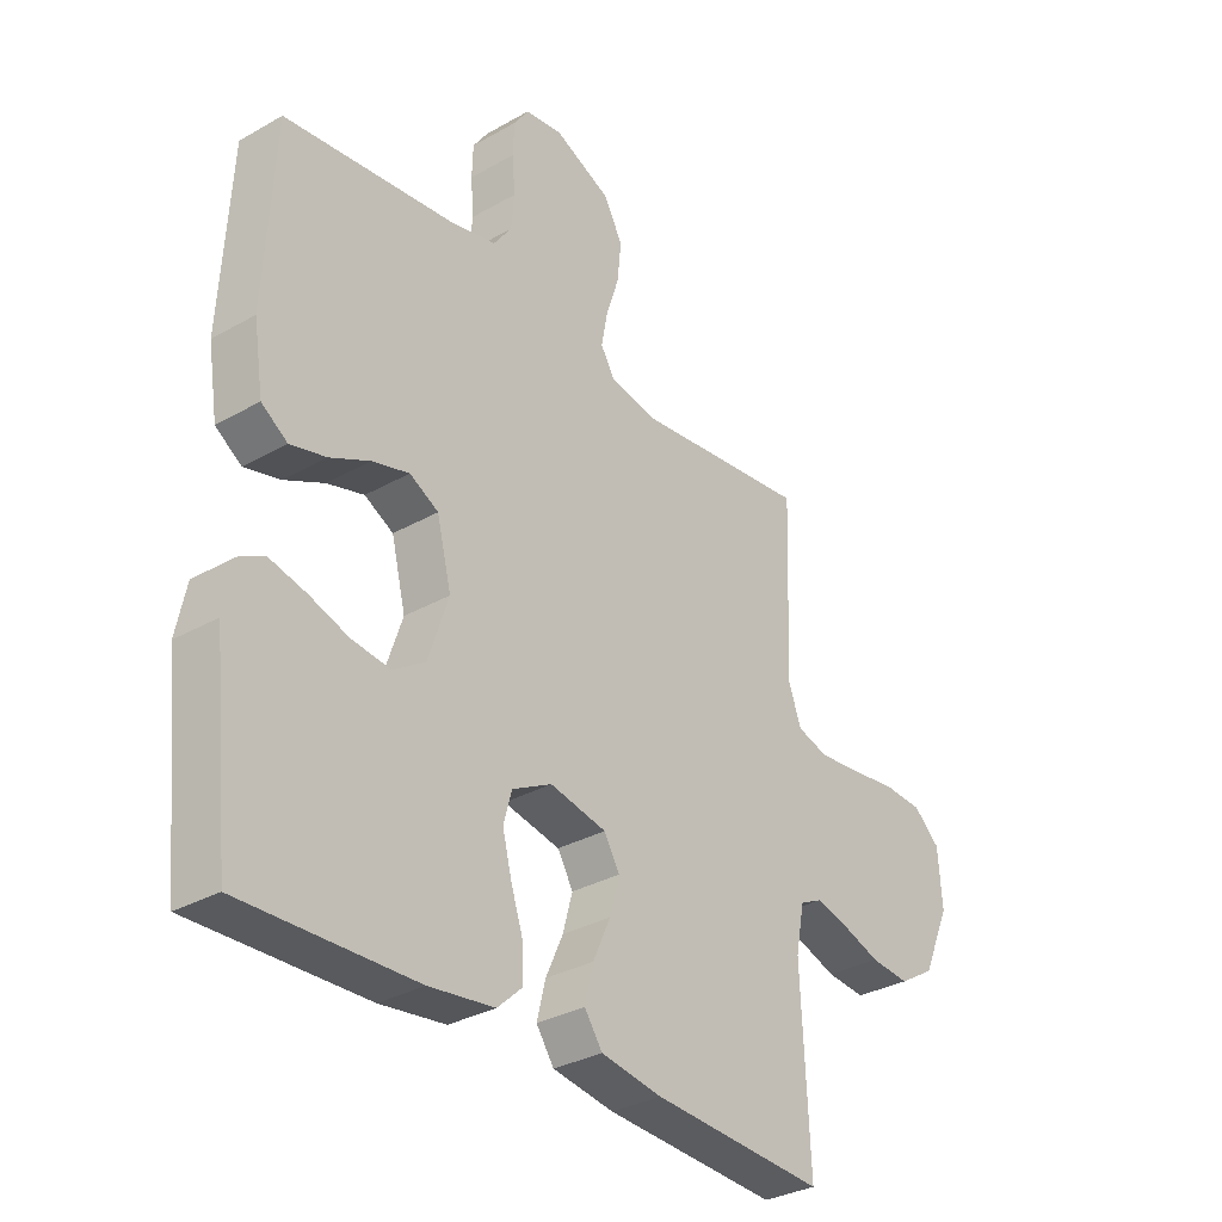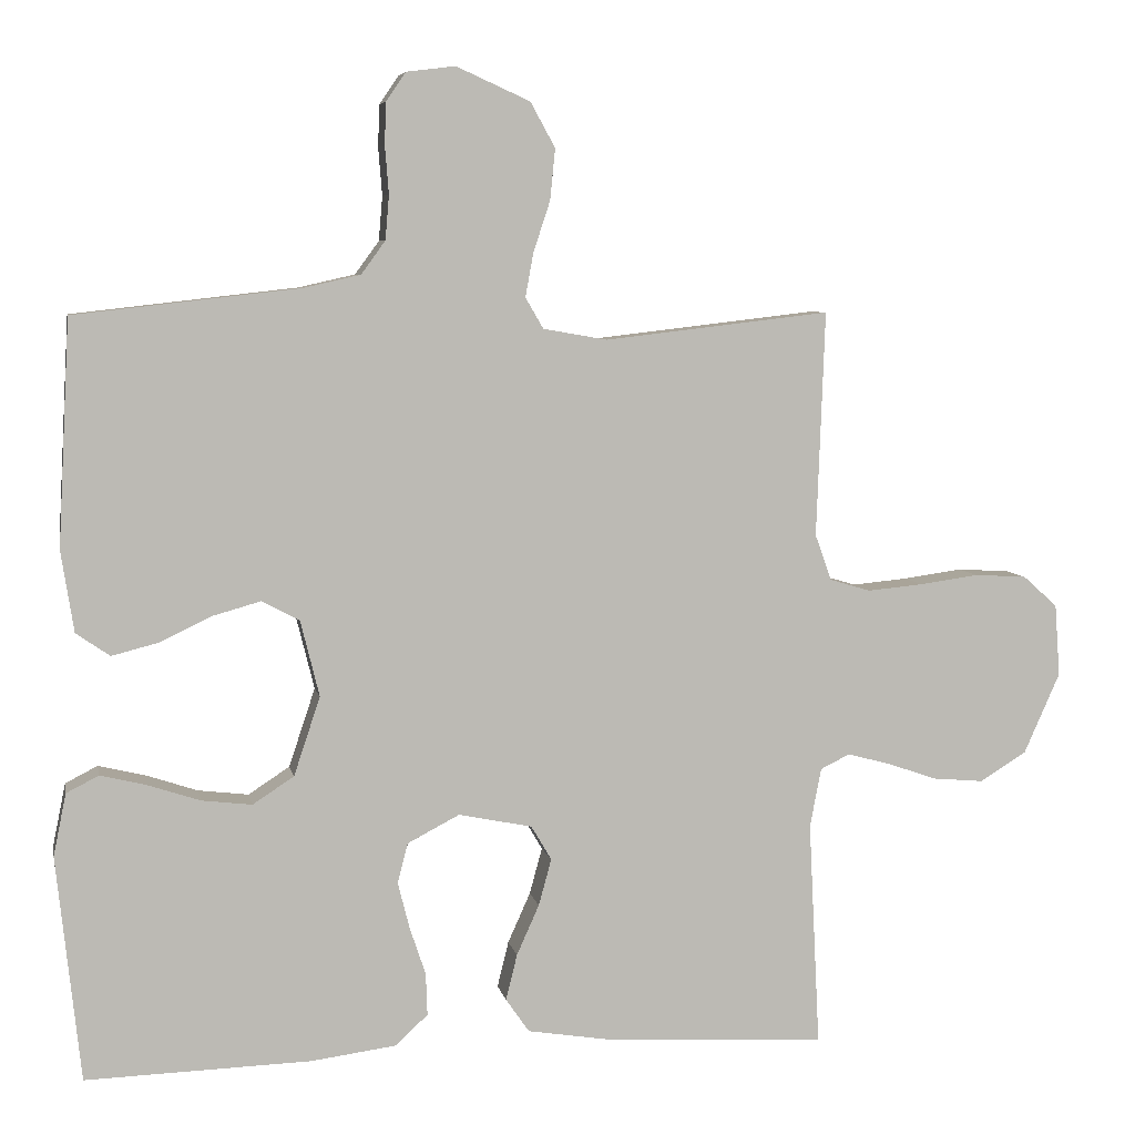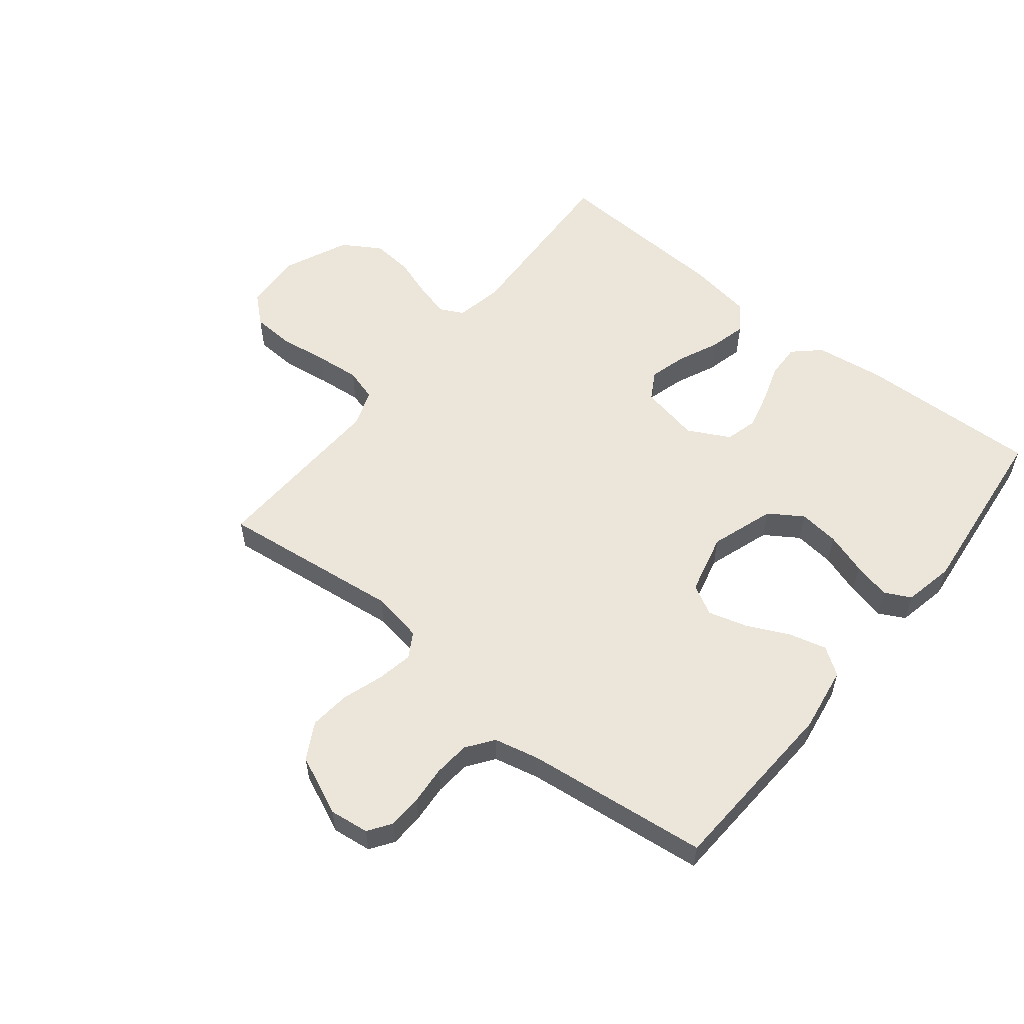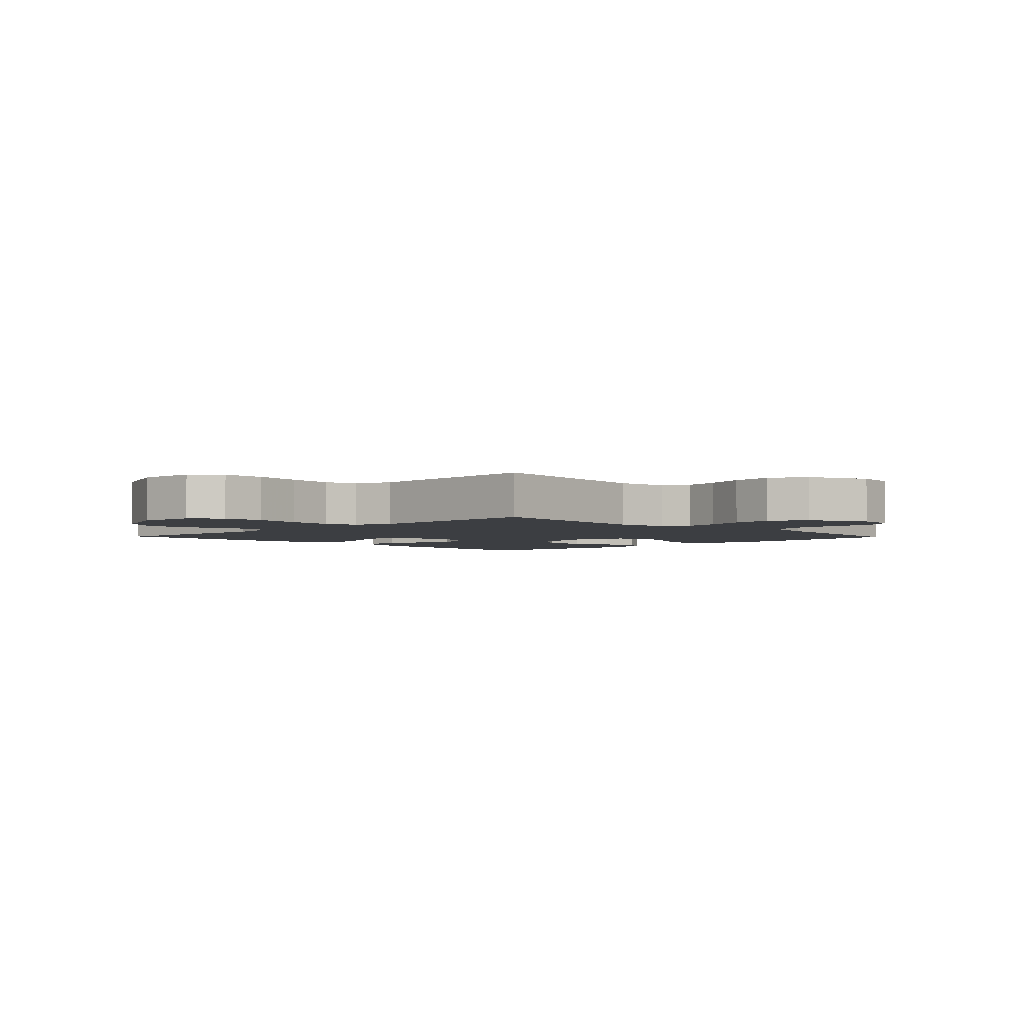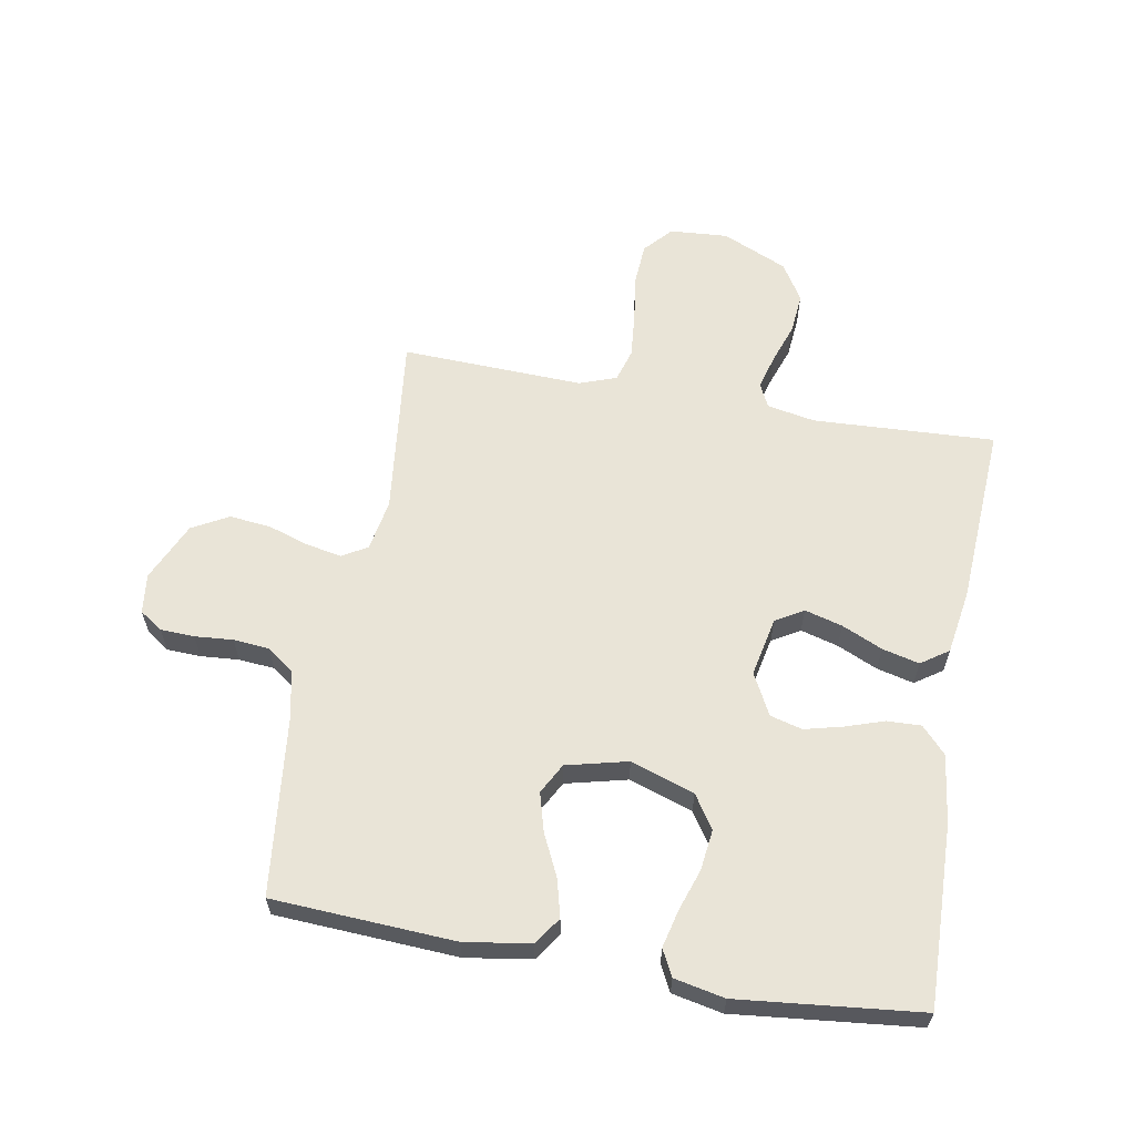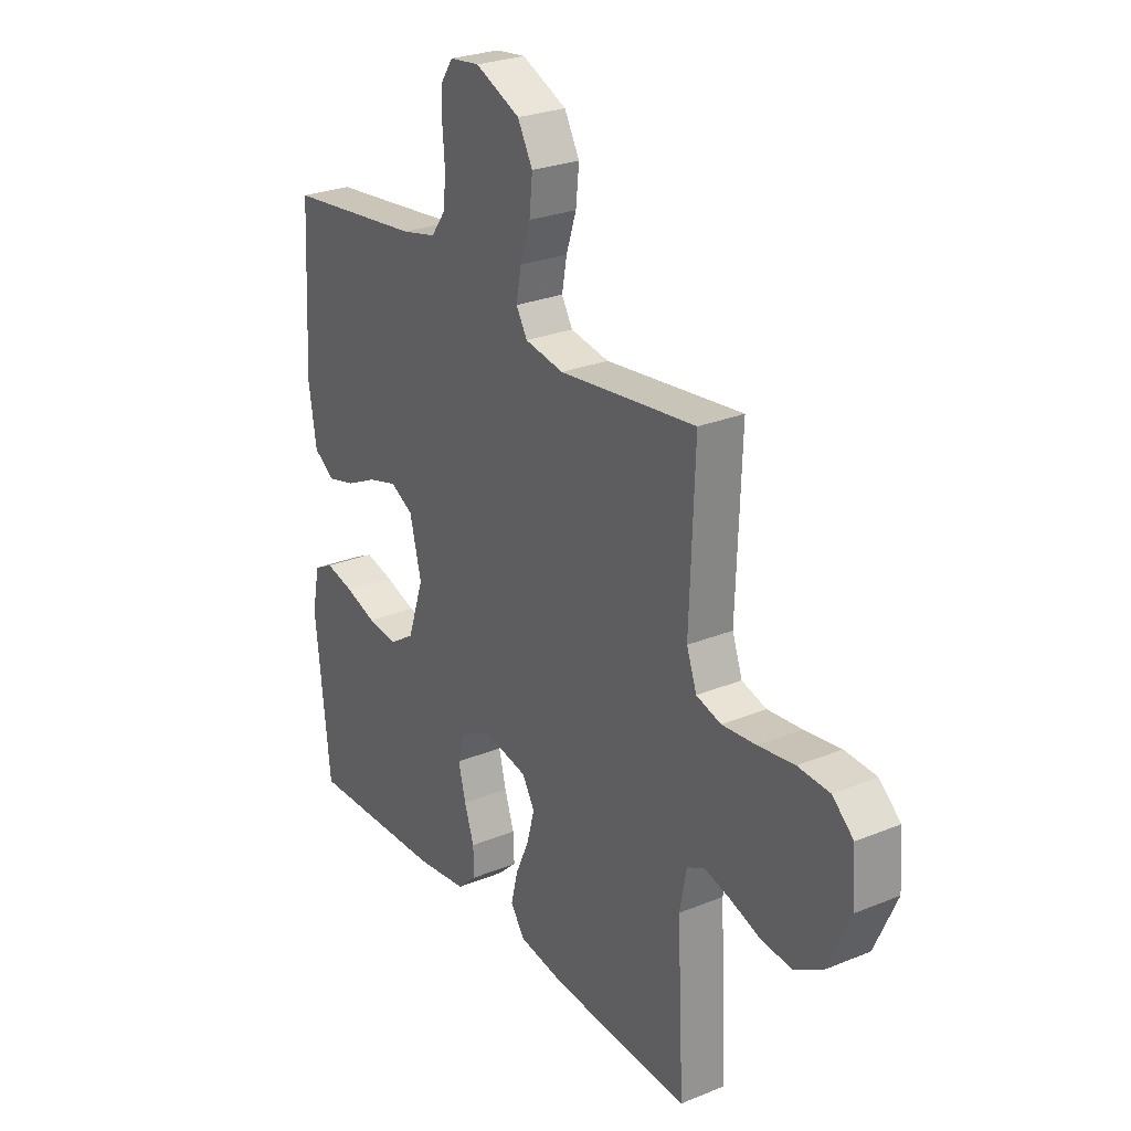
<metadata>
{"format":"obj","ext":"obj","renderer":"f3d","projection":"perspective","resolution":1024,"background":"white","views":[{"elev":-32.2,"azim":128.5,"up":"+Z"},{"elev":6.4,"azim":169.1,"up":"+Z"},{"elev":56.1,"azim":38.7,"up":"+Y"},{"elev":-3.2,"azim":-45.9,"up":"+Y"},{"elev":61.0,"azim":100.2,"up":"+Y"},{"elev":26.6,"azim":-122.6,"up":"+Z"}]}
</metadata>
<code>
v -0.5 0.07 -0.5
v -0.485 0.07 -0.2
v -0.5 0.07 -0.121
v -0.539 0.07 -0.102
v -0.596 0.07 -0.117
v -0.662 0.07 -0.14
v -0.73 0.07 -0.146
v -0.792 0.07 -0.108
v -0.84 0.07 0
v -0.833 0.07 0.096
v -0.787 0.07 0.137
v -0.718 0.07 0.141
v -0.639 0.07 0.13
v -0.565 0.07 0.123
v -0.511 0.07 0.139
v -0.489 0.07 0.2
v -0.5 0.07 0.5
v -0.2 0.07 0.465
v -0.115 0.07 0.48
v -0.091 0.07 0.521
v -0.102 0.07 0.58
v -0.124 0.07 0.647
v -0.131 0.07 0.715
v -0.098 0.07 0.775
v 0 0.07 0.819
v 0.065 0.07 0.811
v 0.091 0.07 0.773
v 0.093 0.07 0.717
v 0.088 0.07 0.654
v 0.093 0.07 0.595
v 0.125 0.07 0.551
v 0.2 0.07 0.534
v 0.5 0.07 0.5
v 0.516 0.07 0.2
v 0.499 0.07 0.092
v 0.454 0.07 0.061
v 0.392 0.07 0.077
v 0.323 0.07 0.11
v 0.259 0.07 0.128
v 0.209 0.07 0.101
v 0.184 0.07 0
v 0.219 0.07 -0.105
v 0.274 0.07 -0.141
v 0.341 0.07 -0.133
v 0.41 0.07 -0.11
v 0.472 0.07 -0.095
v 0.515 0.07 -0.117
v 0.532 0.07 -0.2
v 0.5 0.07 -0.5
v 0.2 0.07 -0.491
v 0.087 0.07 -0.476
v 0.044 0.07 -0.436
v 0.046 0.07 -0.38
v 0.067 0.07 -0.317
v 0.083 0.07 -0.254
v 0.069 0.07 -0.201
v 0 0.07 -0.165
v -0.098 0.07 -0.185
v -0.125 0.07 -0.231
v -0.108 0.07 -0.293
v -0.078 0.07 -0.36
v -0.063 0.07 -0.421
v -0.094 0.07 -0.466
v -0.2 0.07 -0.483
v -0.5 0 -0.5
v -0.485 0 -0.2
v -0.5 0 -0.121
v -0.539 0 -0.102
v -0.596 0 -0.117
v -0.662 0 -0.14
v -0.73 0 -0.146
v -0.792 0 -0.108
v -0.84 0 0
v -0.833 0 0.096
v -0.787 0 0.137
v -0.718 0 0.141
v -0.639 0 0.13
v -0.565 0 0.123
v -0.511 0 0.139
v -0.489 0 0.2
v -0.5 0 0.5
v -0.2 0 0.465
v -0.115 0 0.48
v -0.091 0 0.521
v -0.102 0 0.58
v -0.124 0 0.647
v -0.131 0 0.715
v -0.098 0 0.775
v 0 0 0.819
v 0.065 0 0.811
v 0.091 0 0.773
v 0.093 0 0.717
v 0.088 0 0.654
v 0.093 0 0.595
v 0.125 0 0.551
v 0.2 0 0.534
v 0.5 0 0.5
v 0.516 0 0.2
v 0.499 0 0.092
v 0.454 0 0.061
v 0.392 0 0.077
v 0.323 0 0.11
v 0.259 0 0.128
v 0.209 0 0.101
v 0.184 0 0
v 0.219 0 -0.105
v 0.274 0 -0.141
v 0.341 0 -0.133
v 0.41 0 -0.11
v 0.472 0 -0.095
v 0.515 0 -0.117
v 0.532 0 -0.2
v 0.5 0 -0.5
v 0.2 0 -0.491
v 0.087 0 -0.476
v 0.044 0 -0.436
v 0.046 0 -0.38
v 0.067 0 -0.317
v 0.083 0 -0.254
v 0.069 0 -0.201
v 0 0 -0.165
v -0.098 0 -0.185
v -0.125 0 -0.231
v -0.108 0 -0.293
v -0.078 0 -0.36
v -0.063 0 -0.421
v -0.094 0 -0.466
v -0.2 0 -0.483
f 63 64 1 2
f 60 61 62 63
f 59 60 63 2
f 58 59 2 3
f 57 58 3 4
f 51 52 53 54
f 51 54 55
f 50 51 55
f 49 50 55 56
f 47 48 49 56
f 44 45 46 47
f 43 44 47 56
f 35 36 37 38
f 35 38 39
f 32 33 34 35
f 31 32 35 39
f 30 31 39 40
f 26 27 28 29
f 26 29 30
f 25 26 30
f 21 22 23 24
f 20 21 24 25
f 16 17 18
f 15 16 18 19
f 10 11 12 13
f 10 13 14
f 9 10 14
f 8 9 14 15
f 5 6 7 8
f 4 5 8 15
f 42 43 56 57
f 41 42 57 4
f 20 25 30 40
f 19 20 40 41
f 4 15 19 41
f 66 65 128 127
f 127 126 125 124
f 66 127 124 123
f 67 66 123 122
f 68 67 122 121
f 118 117 116 115
f 119 118 115
f 119 115 114
f 120 119 114 113
f 120 113 112 111
f 111 110 109 108
f 120 111 108 107
f 102 101 100 99
f 103 102 99
f 99 98 97 96
f 103 99 96 95
f 104 103 95 94
f 93 92 91 90
f 94 93 90
f 94 90 89
f 88 87 86 85
f 89 88 85 84
f 82 81 80
f 83 82 80 79
f 77 76 75 74
f 78 77 74
f 78 74 73
f 79 78 73 72
f 72 71 70 69
f 79 72 69 68
f 121 120 107 106
f 68 121 106 105
f 104 94 89 84
f 105 104 84 83
f 105 83 79 68
f 1 65 66 2
f 2 66 67 3
f 3 67 68 4
f 4 68 69 5
f 5 69 70 6
f 6 70 71 7
f 7 71 72 8
f 8 72 73 9
f 9 73 74 10
f 10 74 75 11
f 11 75 76 12
f 12 76 77 13
f 13 77 78 14
f 14 78 79 15
f 15 79 80 16
f 16 80 81 17
f 17 81 82 18
f 18 82 83 19
f 19 83 84 20
f 20 84 85 21
f 21 85 86 22
f 22 86 87 23
f 23 87 88 24
f 24 88 89 25
f 25 89 90 26
f 26 90 91 27
f 27 91 92 28
f 28 92 93 29
f 29 93 94 30
f 30 94 95 31
f 31 95 96 32
f 32 96 97 33
f 33 97 98 34
f 34 98 99 35
f 35 99 100 36
f 36 100 101 37
f 37 101 102 38
f 38 102 103 39
f 39 103 104 40
f 40 104 105 41
f 41 105 106 42
f 42 106 107 43
f 43 107 108 44
f 44 108 109 45
f 45 109 110 46
f 46 110 111 47
f 47 111 112 48
f 48 112 113 49
f 49 113 114 50
f 50 114 115 51
f 51 115 116 52
f 52 116 117 53
f 53 117 118 54
f 54 118 119 55
f 55 119 120 56
f 56 120 121 57
f 57 121 122 58
f 58 122 123 59
f 59 123 124 60
f 60 124 125 61
f 61 125 126 62
f 62 126 127 63
f 63 127 128 64
f 64 128 65 1

</code>
